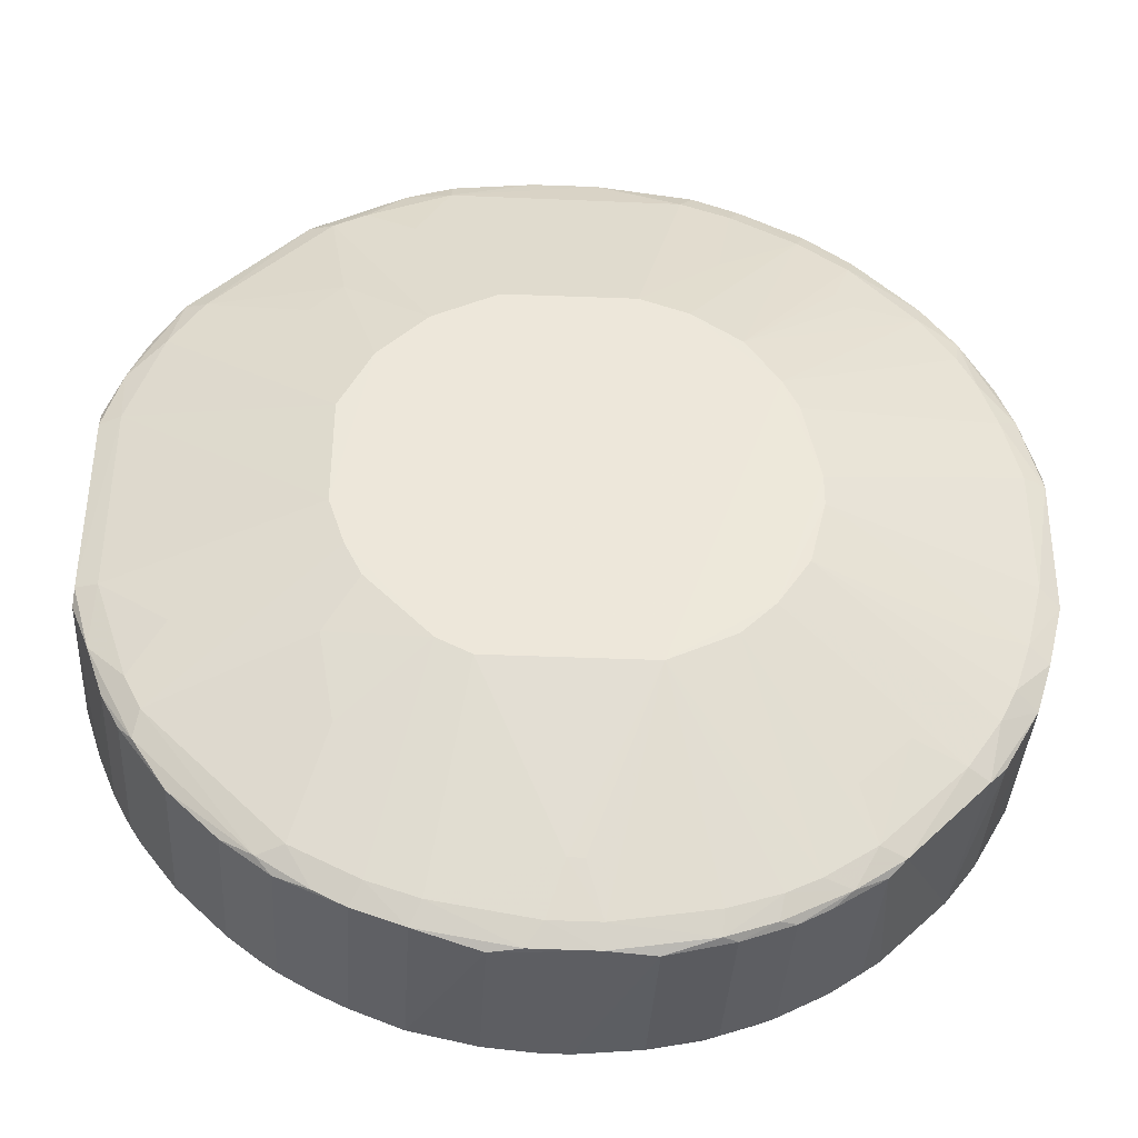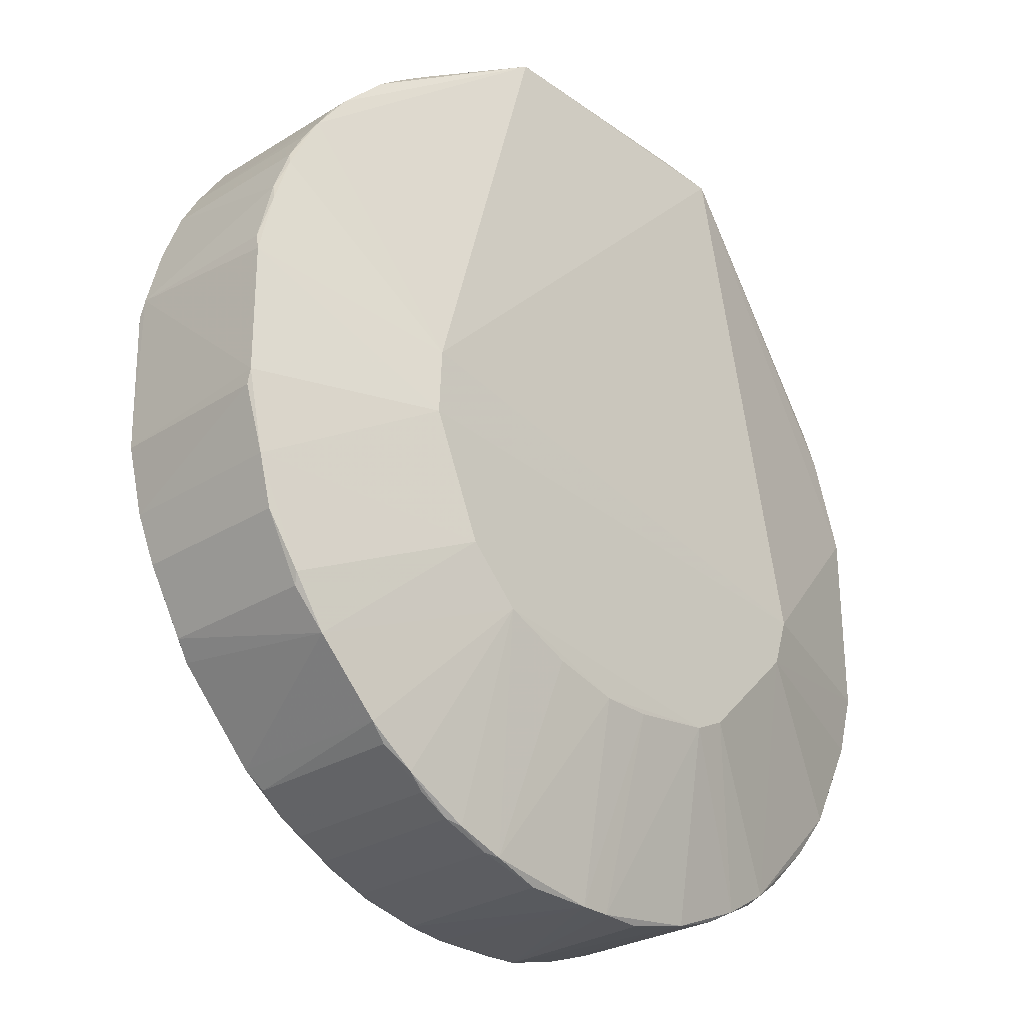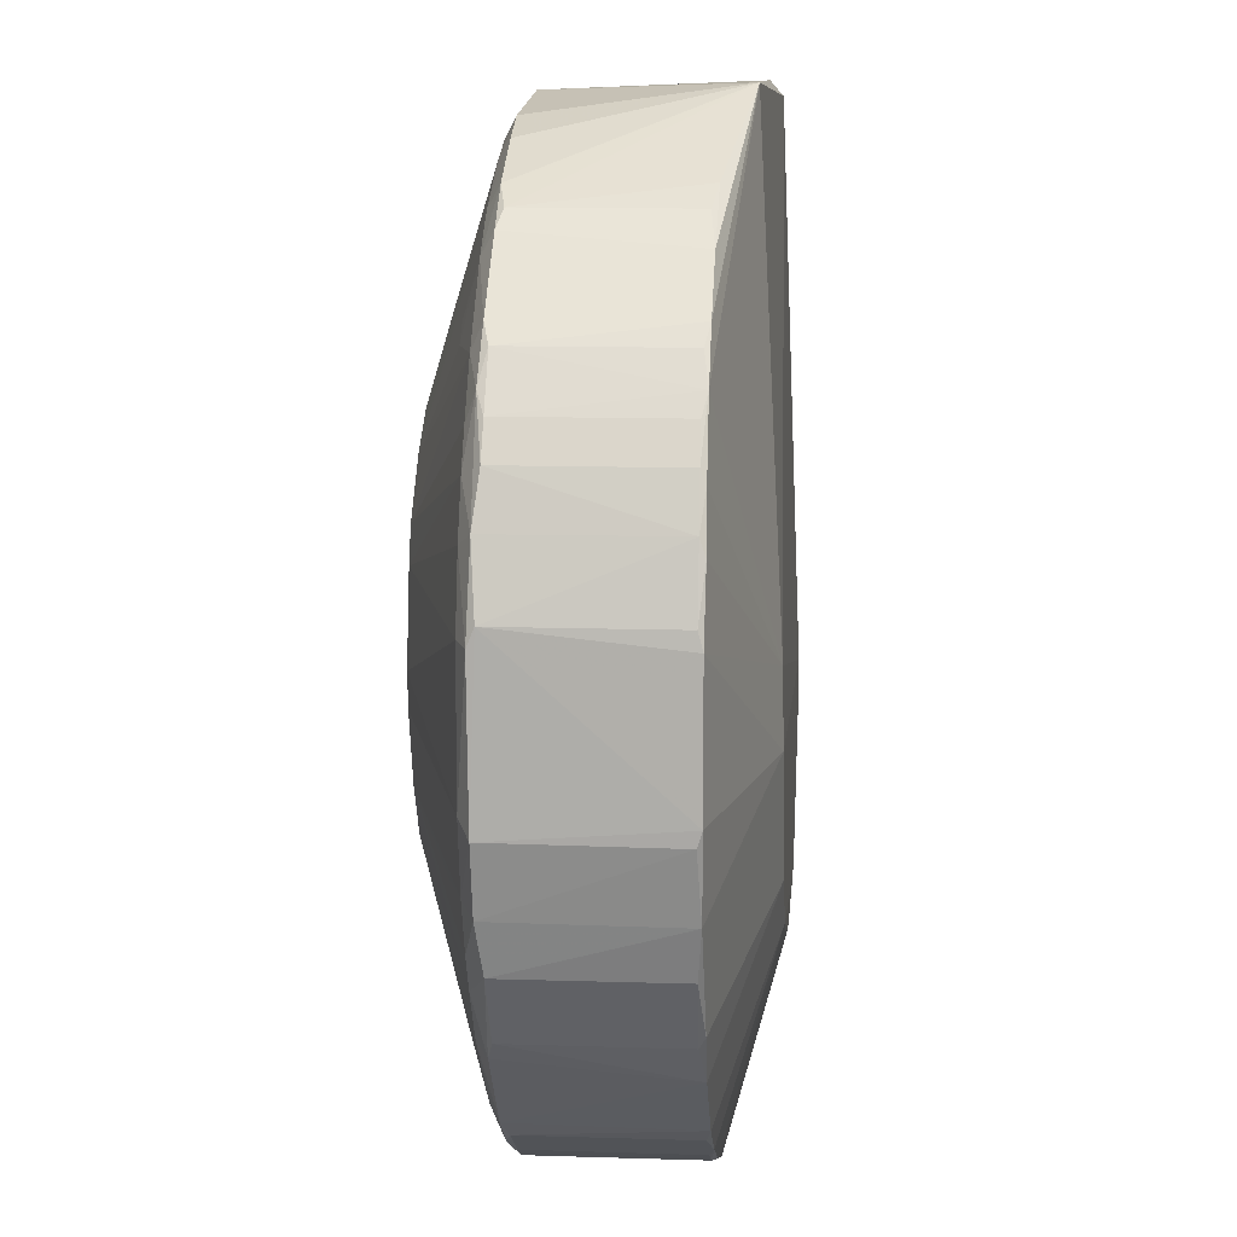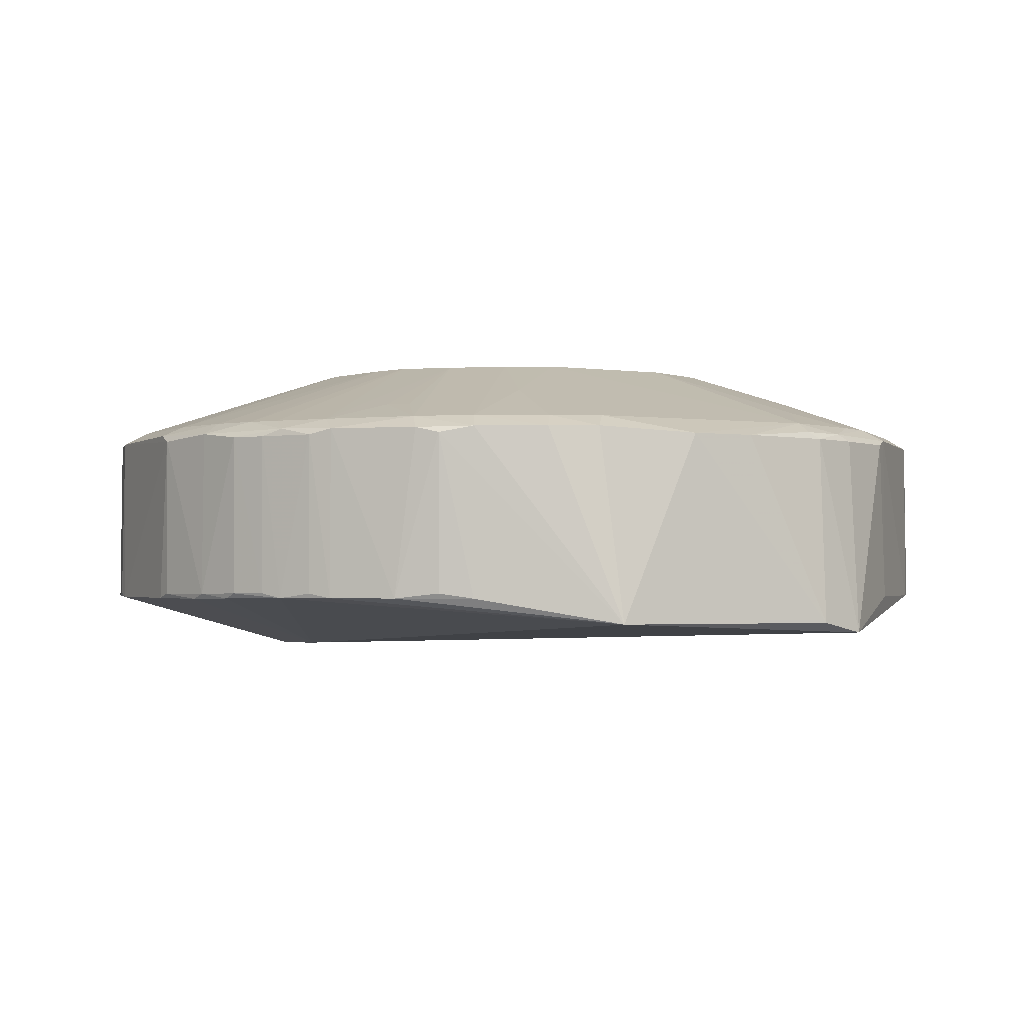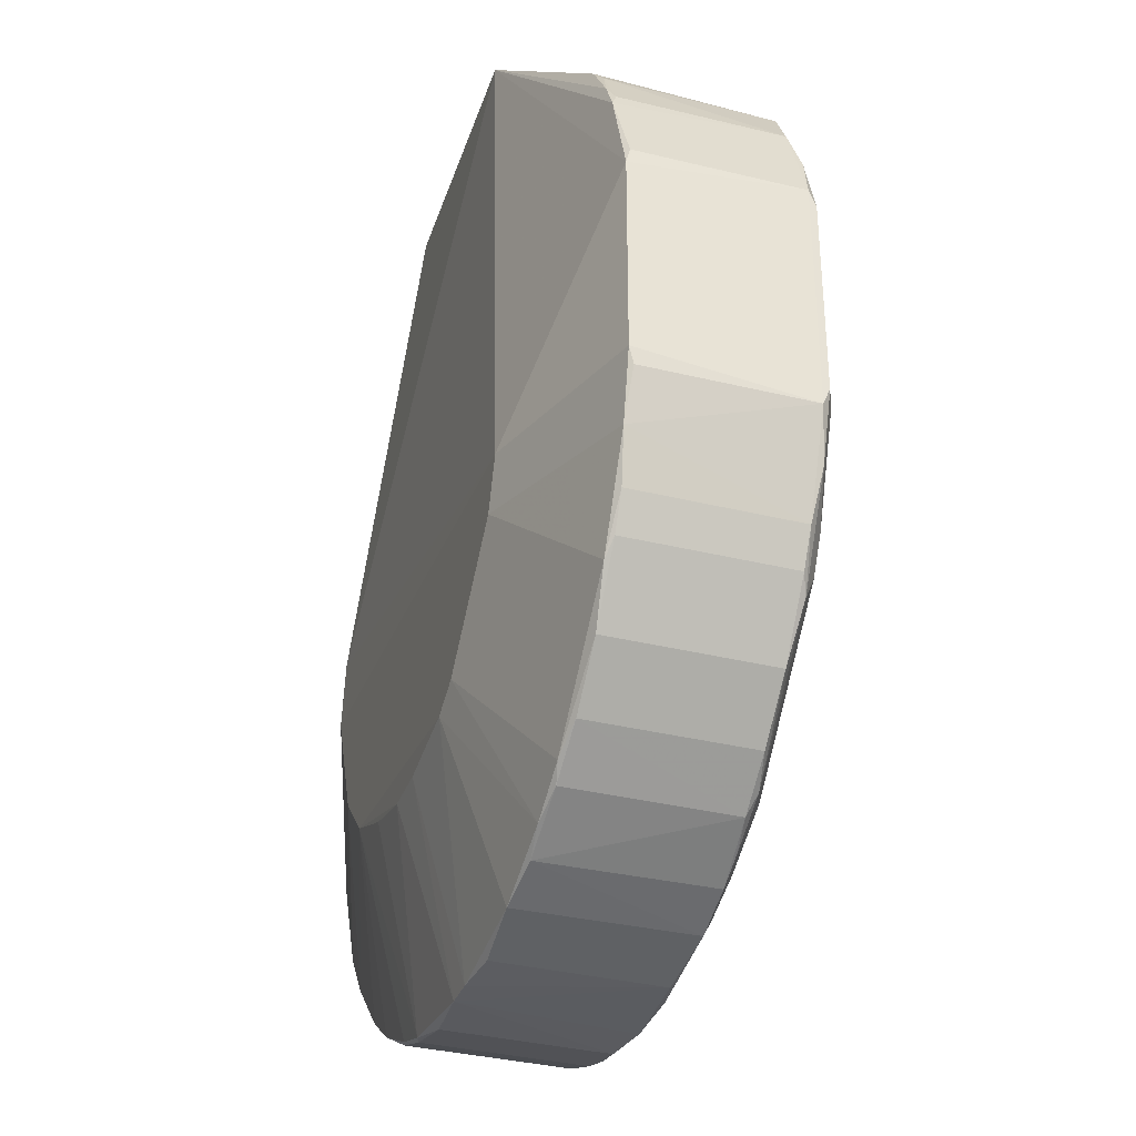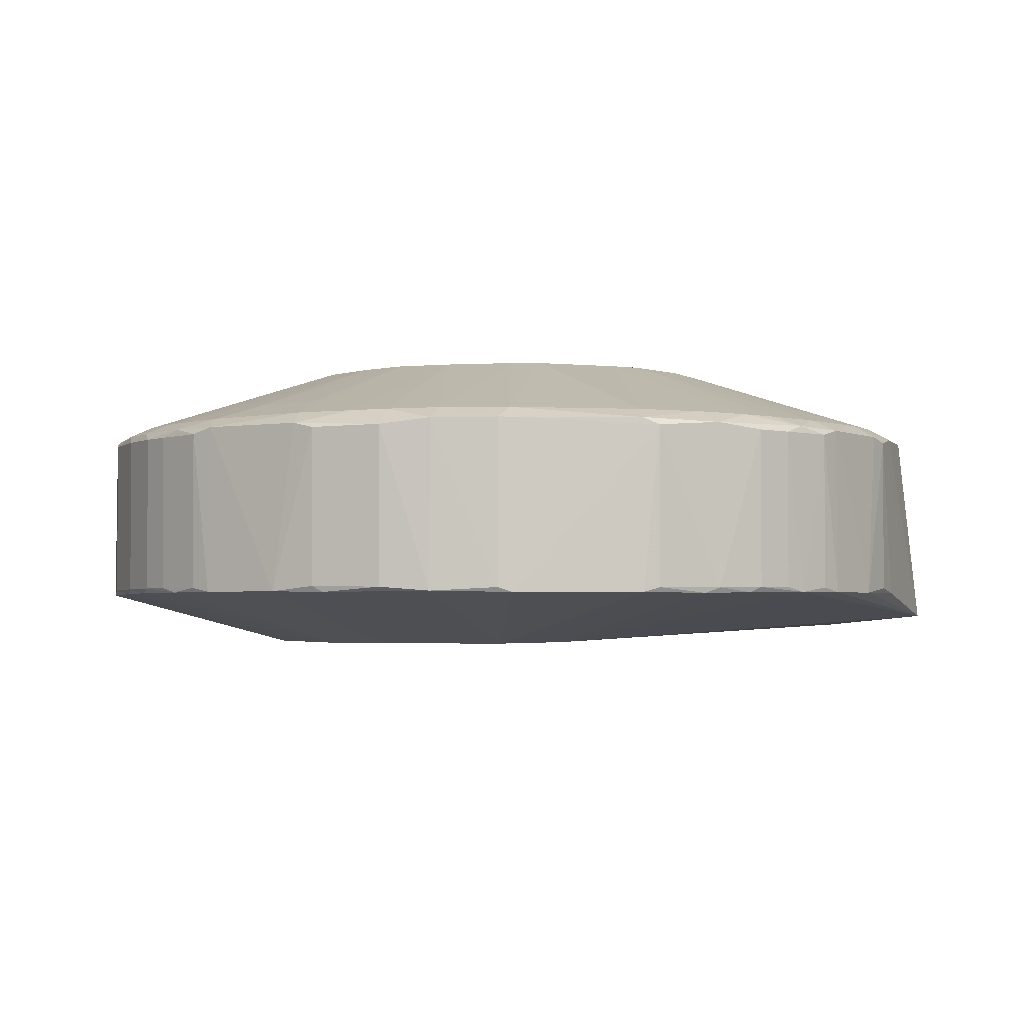
<metadata>
{"format":"obj","ext":"obj","renderer":"f3d","projection":"perspective","resolution":1024,"background":"white","views":[{"elev":-38.6,"azim":176.7,"up":"+Z"},{"elev":-28.6,"azim":-47.0,"up":"+Z"},{"elev":10.8,"azim":-85.2,"up":"+Z"},{"elev":-1.7,"azim":-26.7,"up":"+Y"},{"elev":-34.4,"azim":71.6,"up":"+Z"},{"elev":-2.7,"azim":-98.8,"up":"+Y"}]}
</metadata>
<code>
v 0.006419 -0.002979 -0.02503
v 0.02136 -0.01067 -0.0406
v 0.02033 -0.002133 -0.05094
v -0.003628 -0.002973 -0.06801
v -0.02104 -0.01094 -0.03987
v 0.01275 -0.01085 -0.06415
v -0.009302 0.001163 -0.0406
v 0.01812 -0.002757 -0.03373
v 0.008367 -0.0126 -0.02452
v 0.0206 -0.01085 -0.05396
v 0.0127 -0.002678 -0.06408
v -0.01158 -0.01087 -0.06493
v -0.01378 -0.002759 -0.02906
v -0.02083 -0.002689 -0.0531
v 0.02138 -0.002961 -0.0406
v 0.006581 0.001097 -0.03742
v 0.01193 -0.003011 -0.02755
v 0.01746 -0.01085 -0.0328
v 0.01167 -0.01345 -0.05265
v 0.003313 -0.002958 -0.06807
v 0.0166 -0.002999 -0.06084
v -0.005446 -0.01206 -0.02383
v -0.006868 0.001083 -0.05484
v -0.01985 -0.002134 -0.0397
v -0.02091 -0.01085 -0.05313
v -0.01383 -0.002696 -0.06325
v 0.01962 -0.01061 -0.03607
v 0.02141 -0.002954 -0.05164
v -0.0054 -0.002126 -0.02603
v 0.01054 0.00109 -0.04298
v 0.008837 -0.002996 -0.02593
v 0.01146 -0.002204 -0.02844
v 0.01267 -0.01085 -0.02819
v 0.01264 -0.002742 -0.02823
v 0.01822 -0.01085 -0.05858
v 0.001059 -0.01341 -0.05894
v 0.02146 -0.01091 -0.05084
v 0.01248 -0.01345 -0.0502
v 0.008883 -0.01067 -0.06643
v 0.01423 -0.003011 -0.06314
v 0.008935 0.001125 -0.05248
v 0.005919 -0.01208 -0.02383
v -0.01689 -0.01085 -0.03204
v -0.01086 0.001114 -0.04768
v 0.0002202 -0.001298 -0.06457
v -0.01662 -0.002194 -0.03327
v -0.02173 -0.002956 -0.04223
v -0.009181 -0.002988 -0.06634
v -0.0184 -0.003013 -0.05847
v 0.01963 -0.00301 -0.03606
v 0.01988 -0.01088 -0.03674
v 0.01819 -0.01065 -0.03368
v 0.02138 -0.002612 -0.05082
v 0.005858 -0.002158 -0.02603
v -0.001325 -0.002955 -0.02416
v -0.002926 0.001153 -0.03582
v 0.02032 -0.002141 -0.04129
v 0.01711 -0.002165 -0.03408
v 0.008059 -0.002664 -0.02582
v 0.01659 -0.01062 -0.06083
v 0.0197 -0.002993 -0.05621
v 0.006772 -0.01345 -0.05754
v -0.01037 -0.01345 -0.05428
v 0.02139 -0.01068 -0.05164
v 0.02144 -0.01089 -0.0414
v 0.008846 -0.002725 -0.06633
v 0.01197 -0.002982 -0.06482
v -0.0005146 -0.01093 -0.06815
v 0.01789 -0.002196 -0.05738
v 0.01054 0.001155 -0.04849
v -0.01292 -0.01061 -0.0283
v -0.01259 -0.01338 -0.04532
v -0.01823 -0.002166 -0.05657
v -0.003696 0.001142 -0.05643
v -0.01086 0.00114 -0.04614
v -0.001366 -0.002126 -0.06701
v -0.01904 -0.002167 -0.0373
v -0.01764 -0.002999 -0.03291
v -0.02066 -0.002126 -0.04931
v -0.02178 -0.01091 -0.04932
v -0.006756 -0.01066 -0.06722
v -0.013 -0.002986 -0.06405
v -0.02011 -0.002973 -0.05544
v -0.01697 -0.01085 -0.06025
v 0.01903 -0.01085 -0.03513
v 0.007489 -0.001342 -0.0293
v 0.005748 -0.002653 -0.02504
v 0.001809 -0.002962 -0.0242
v -0.008363 -0.002718 -0.02589
v -0.01103 -0.002129 -0.02845
v 0.003408 0.001111 -0.03583
v 0.02136 -0.00263 -0.04142
v 0.008953 0.001088 -0.0398
v 0.01871 -0.002197 -0.03649
v 0.01066 -0.0005445 -0.03416
v 0.009872 -0.002178 -0.02765
v 0.01881 -0.01062 -0.0578
v 0.01423 -0.01061 -0.06313
v 0.02052 -0.00268 -0.05392
v 0.006449 -0.01085 -0.06729
v -0.007918 -0.01345 -0.05673
v 0.004173 0.001079 -0.05641
v 0.01196 -0.01065 -0.06481
v 0.01034 -0.002728 -0.06557
v -0.001323 -0.002622 -0.06804
v 0.01817 -0.00271 -0.05854
v 0.01147 -0.002161 -0.0638
v 0.01706 -0.001345 -0.05334
v -0.01458 -0.01085 -0.02966
v -0.01293 -0.003014 -0.02829
v -0.01857 -0.01086 -0.0343
v -0.01281 -0.01345 -0.04857
v -0.01007 0.001073 -0.05084
v -0.01662 -0.002161 -0.05897
v 0.00976 0.001157 -0.05085
v -0.008615 -0.002169 -0.06538
v -0.01006 0.001136 -0.04216
v -0.008506 0.001108 -0.05322
v -0.0005498 -0.001305 -0.06456
v 0.005884 -0.002109 -0.06621
v -0.01822 -0.002186 -0.03567
v -0.02079 -0.002717 -0.03914
v -0.01685 -0.002728 -0.03207
v -0.0217 -0.002619 -0.04305
v -0.01986 -0.002114 -0.05253
v -0.02178 -0.0109 -0.04303
v -0.02174 -0.01069 -0.05001
v -0.006763 -0.002971 -0.06724
v -0.009175 -0.01064 -0.06633
v -0.003624 -0.01066 -0.06799
v -0.01065 -0.003 -0.06555
v -0.01763 -0.002759 -0.05932
v -0.01906 -0.002145 -0.05493
v -0.01839 -0.01061 -0.05846
v -0.0186 -0.0109 -0.05795
v -0.01387 -0.01085 -0.06331
v -0.006068 -0.002686 -0.02508
v -0.006938 -0.0005379 -0.03173
v -0.007805 -0.002135 -0.02683
v -0.01149 -0.002718 -0.02747
v -0.01343 -0.002166 -0.03006
v 0.02048 -0.002708 -0.03832
v 0.01221 -0.0005702 -0.03572
v 0.01968 -0.01063 -0.0562
v 0.01872 -0.002176 -0.05575
v 0.01036 -0.01085 -0.06562
v 0.00514 -0.01345 -0.05836
v 0.003309 -0.01068 -0.06805
v 0.006418 -0.002679 -0.0672
v -0.001389 -0.01341 -0.05894
v -0.006108 -0.01091 -0.06734
v 0.01883 -0.003008 -0.05781
v 0.01057 0.0002418 -0.05488
v 0.008289 -0.002135 -0.06539
v 0.01543 -0.0005169 -0.05013
v -0.01152 -0.01085 -0.02741
v -0.02018 -0.01089 -0.03744
v -0.01763 -0.01063 -0.03292
v -0.01261 -0.002171 -0.06298
v -0.0102 -0.002185 -0.06459
v -0.00617 -0.002142 -0.06621
v -0.02065 -0.002133 -0.04292
v 0.001808 -0.002639 -0.06802
v 0.001036 -0.002119 -0.06701
v -0.0209 -0.01067 -0.03911
v -0.01848 -0.002656 -0.03434
v -0.02161 -0.002684 -0.04998
v -0.008398 -0.002644 -0.06644
v -0.01064 -0.01063 -0.06553
v -0.01153 -0.002648 -0.06485
v -0.01739 -0.001352 -0.05253
v -0.0201 -0.01066 -0.05543
v -0.01299 -0.01064 -0.06404
v -0.007676 0.00109 -0.0382
v 0.0009996 -0.01091 -0.06813
v -0.00843 -0.01087 -0.06652
v -0.004591 -0.01341 -0.05814
v 0.00983 -0.0005468 -0.0589
v 0.005807 0.001087 -0.0556
v -0.01179 -0.001364 -0.06053
v -0.006091 -0.002609 -0.06726
v -0.02005 -0.002989 -0.03683
v -0.02171 -0.01068 -0.04223
v -0.005281 0.001114 -0.0366
v -0.01338 -0.001377 -0.03331
v -0.01417 -0.001354 -0.05815
v -0.02003 -0.01064 -0.03684
v -0.01917 -0.003003 -0.03523
v -0.01257 -0.001377 -0.03249
v -0.01916 -0.01062 -0.03524
f 31 1 9
f 31 9 17
f 33 17 9
f 33 9 18
f 34 18 8
f 34 33 18
f 34 17 33
f 35 19 6
f 35 10 19
f 37 19 10
f 38 19 37
f 40 11 21
f 42 22 9
f 42 9 1
f 51 2 15
f 51 50 27
f 51 15 50
f 52 8 18
f 52 50 8
f 52 27 50
f 55 54 29
f 55 22 42
f 56 29 54
f 57 53 3
f 58 34 8
f 58 32 34
f 59 34 32
f 59 31 17
f 59 17 34
f 59 1 31
f 60 35 6
f 61 28 10
f 62 6 19
f 62 19 38
f 63 62 38
f 64 37 10
f 64 10 28
f 64 28 37
f 65 37 28
f 65 28 15
f 65 15 2
f 65 38 37
f 65 2 51
f 65 51 9
f 65 9 38
f 67 11 40
f 67 39 66
f 70 57 3
f 70 30 57
f 70 7 56
f 72 9 22
f 72 38 9
f 75 7 74
f 79 75 44
f 83 25 14
f 85 18 9
f 85 9 51
f 85 52 18
f 85 51 27
f 85 27 52
f 87 59 54
f 87 1 59
f 88 55 42
f 88 42 1
f 88 1 87
f 88 87 54
f 88 54 55
f 91 56 54
f 91 70 56
f 91 16 70
f 91 86 16
f 91 54 86
f 92 53 57
f 92 15 28
f 92 28 53
f 93 70 16
f 93 30 70
f 94 57 30
f 94 93 58
f 94 30 93
f 94 58 8
f 95 16 32
f 95 32 58
f 95 93 16
f 96 59 32
f 96 54 59
f 96 86 54
f 96 32 16
f 96 16 86
f 97 60 21
f 97 35 60
f 98 60 6
f 98 40 21
f 98 21 60
f 98 67 40
f 99 53 28
f 99 28 61
f 99 3 53
f 101 62 63
f 101 63 84
f 102 45 74
f 103 39 67
f 103 98 6
f 103 67 98
f 104 67 66
f 104 11 67
f 105 68 4
f 105 20 68
f 106 21 11
f 106 11 69
f 106 99 61
f 107 69 11
f 107 11 104
f 109 43 22
f 110 109 71
f 110 13 109
f 111 72 22
f 111 22 43
f 112 63 38
f 112 38 72
f 112 80 25
f 112 25 63
f 115 70 108
f 115 69 41
f 115 74 7
f 115 7 70
f 117 7 75
f 117 77 7
f 117 24 77
f 118 75 74
f 118 44 75
f 118 113 44
f 118 74 23
f 118 114 73
f 118 73 113
f 119 76 74
f 119 74 45
f 119 45 76
f 120 45 102
f 121 46 7
f 121 7 77
f 122 77 24
f 123 109 13
f 123 78 43
f 123 43 109
f 124 122 24
f 124 47 122
f 125 79 44
f 125 44 113
f 126 47 80
f 126 80 112
f 126 112 72
f 126 72 5
f 127 14 25
f 127 25 80
f 129 128 81
f 129 48 128
f 130 4 68
f 130 128 4
f 130 81 128
f 132 83 73
f 132 49 83
f 132 73 114
f 132 114 26
f 132 84 49
f 132 26 84
f 133 83 14
f 133 73 83
f 133 14 125
f 133 113 73
f 134 83 49
f 134 49 84
f 135 84 63
f 135 63 25
f 135 134 84
f 136 101 84
f 136 12 101
f 136 84 26
f 136 26 82
f 137 55 29
f 137 89 22
f 137 22 55
f 139 90 89
f 139 138 90
f 139 29 56
f 139 56 138
f 139 137 29
f 139 89 137
f 140 89 90
f 140 13 110
f 140 110 22
f 140 22 89
f 141 140 90
f 141 13 140
f 141 123 13
f 141 46 123
f 142 50 15
f 142 15 92
f 142 92 57
f 142 57 94
f 142 94 8
f 142 8 50
f 143 95 58
f 143 58 93
f 143 93 95
f 144 97 61
f 144 61 10
f 144 10 35
f 144 35 97
f 145 3 99
f 145 108 3
f 145 115 108
f 145 69 115
f 145 106 69
f 145 99 106
f 146 100 39
f 146 6 62
f 146 103 6
f 146 39 103
f 147 62 101
f 147 146 62
f 147 100 146
f 148 20 100
f 149 66 39
f 149 39 100
f 149 100 20
f 150 68 36
f 150 147 101
f 150 36 147
f 151 68 150
f 151 130 68
f 151 81 130
f 152 97 21
f 152 21 106
f 152 106 61
f 152 61 97
f 153 41 69
f 154 107 104
f 154 104 66
f 154 149 120
f 154 66 149
f 154 120 102
f 155 108 70
f 155 70 3
f 155 3 108
f 156 109 22
f 156 71 109
f 156 110 71
f 156 22 110
f 157 5 72
f 157 72 111
f 158 111 43
f 158 43 78
f 158 78 111
f 159 26 114
f 160 23 74
f 160 74 116
f 160 159 23
f 161 116 74
f 161 74 76
f 162 117 75
f 162 24 117
f 162 124 24
f 162 75 79
f 162 79 124
f 163 120 149
f 163 149 20
f 163 20 105
f 164 76 45
f 164 45 120
f 164 120 163
f 164 163 105
f 164 105 76
f 165 122 47
f 165 5 157
f 166 121 77
f 166 77 122
f 166 78 123
f 166 123 46
f 166 46 121
f 167 124 79
f 167 14 127
f 167 127 80
f 167 80 47
f 167 47 124
f 167 125 14
f 167 79 125
f 168 128 48
f 169 129 12
f 169 82 131
f 169 131 48
f 169 48 129
f 170 131 82
f 170 82 26
f 170 160 116
f 170 116 168
f 170 26 159
f 170 159 160
f 170 168 48
f 170 48 131
f 171 133 125
f 171 125 113
f 171 113 133
f 172 25 83
f 172 83 134
f 172 135 25
f 172 134 135
f 173 136 82
f 173 12 136
f 173 169 12
f 173 82 169
f 174 7 46
f 174 141 90
f 175 147 36
f 175 36 68
f 175 100 147
f 175 148 100
f 175 68 20
f 175 20 148
f 176 151 101
f 176 101 12
f 176 12 129
f 176 129 81
f 176 81 151
f 177 151 150
f 177 150 101
f 177 101 151
f 178 153 69
f 178 69 107
f 179 154 102
f 179 107 154
f 179 178 107
f 179 41 153
f 179 153 178
f 179 115 41
f 179 102 74
f 179 74 115
f 180 118 23
f 180 23 159
f 181 161 76
f 181 76 105
f 181 105 4
f 181 4 128
f 181 128 168
f 181 168 116
f 181 116 161
f 182 122 165
f 182 166 122
f 183 126 5
f 183 5 165
f 183 165 47
f 183 47 126
f 184 138 56
f 184 56 7
f 184 7 174
f 184 174 90
f 184 90 138
f 185 174 46
f 185 46 141
f 186 114 118
f 186 118 180
f 186 180 159
f 186 159 114
f 187 182 165
f 187 165 157
f 187 157 111
f 188 111 78
f 188 78 166
f 188 166 182
f 189 185 141
f 189 141 174
f 189 174 185
f 190 187 111
f 190 111 188
f 190 188 182
f 190 182 187

</code>
